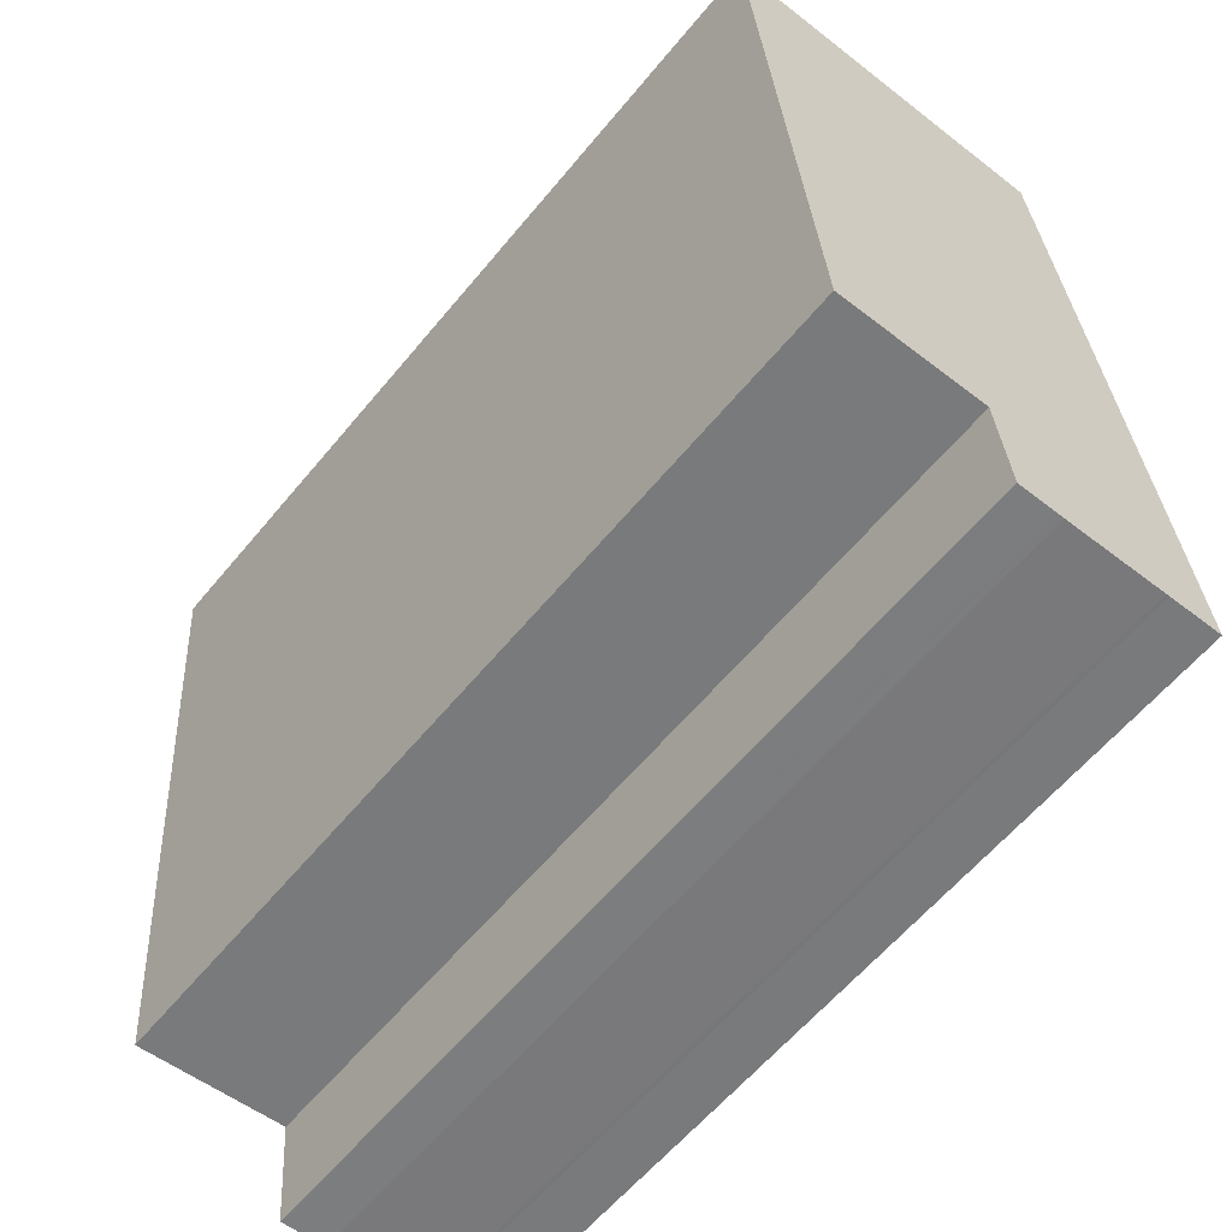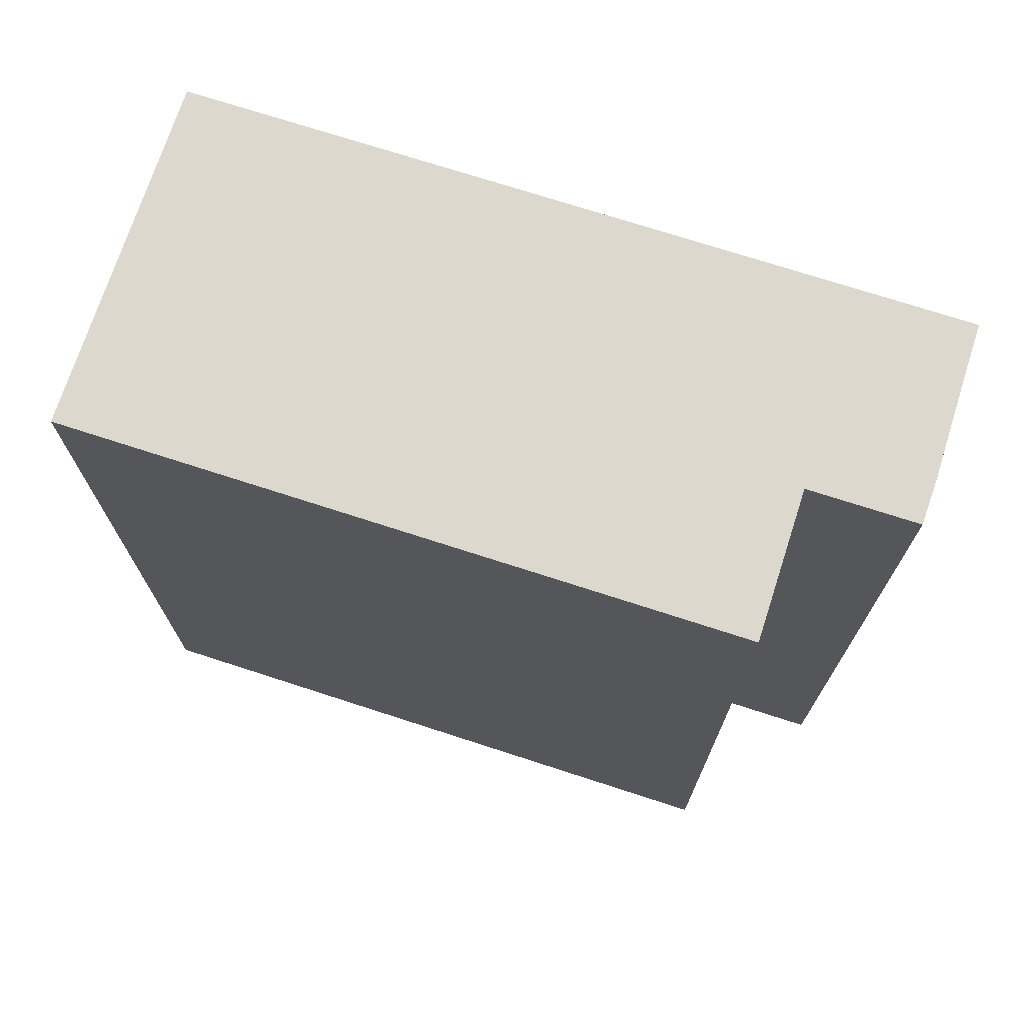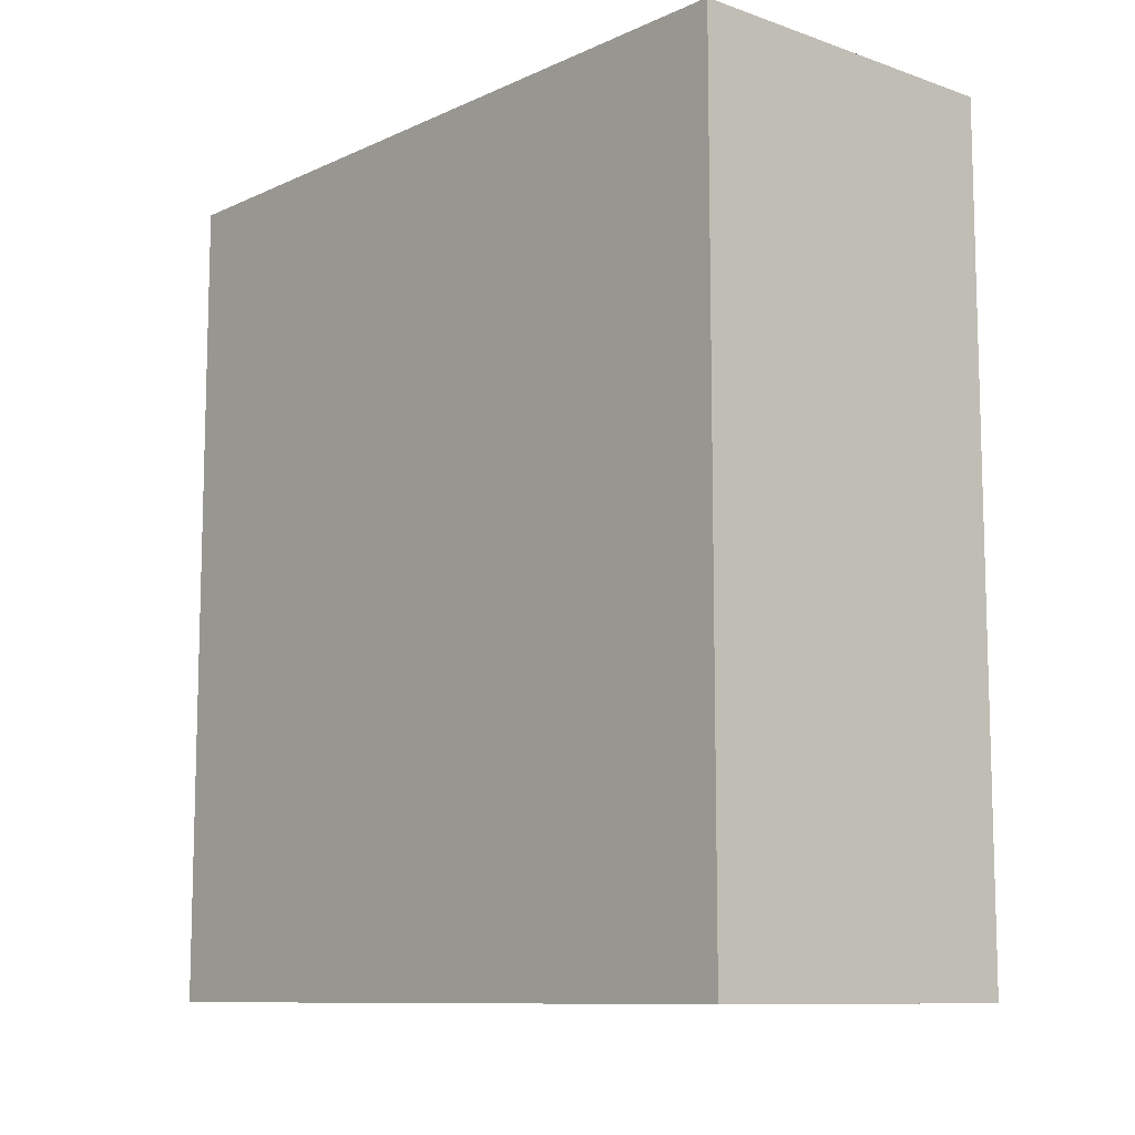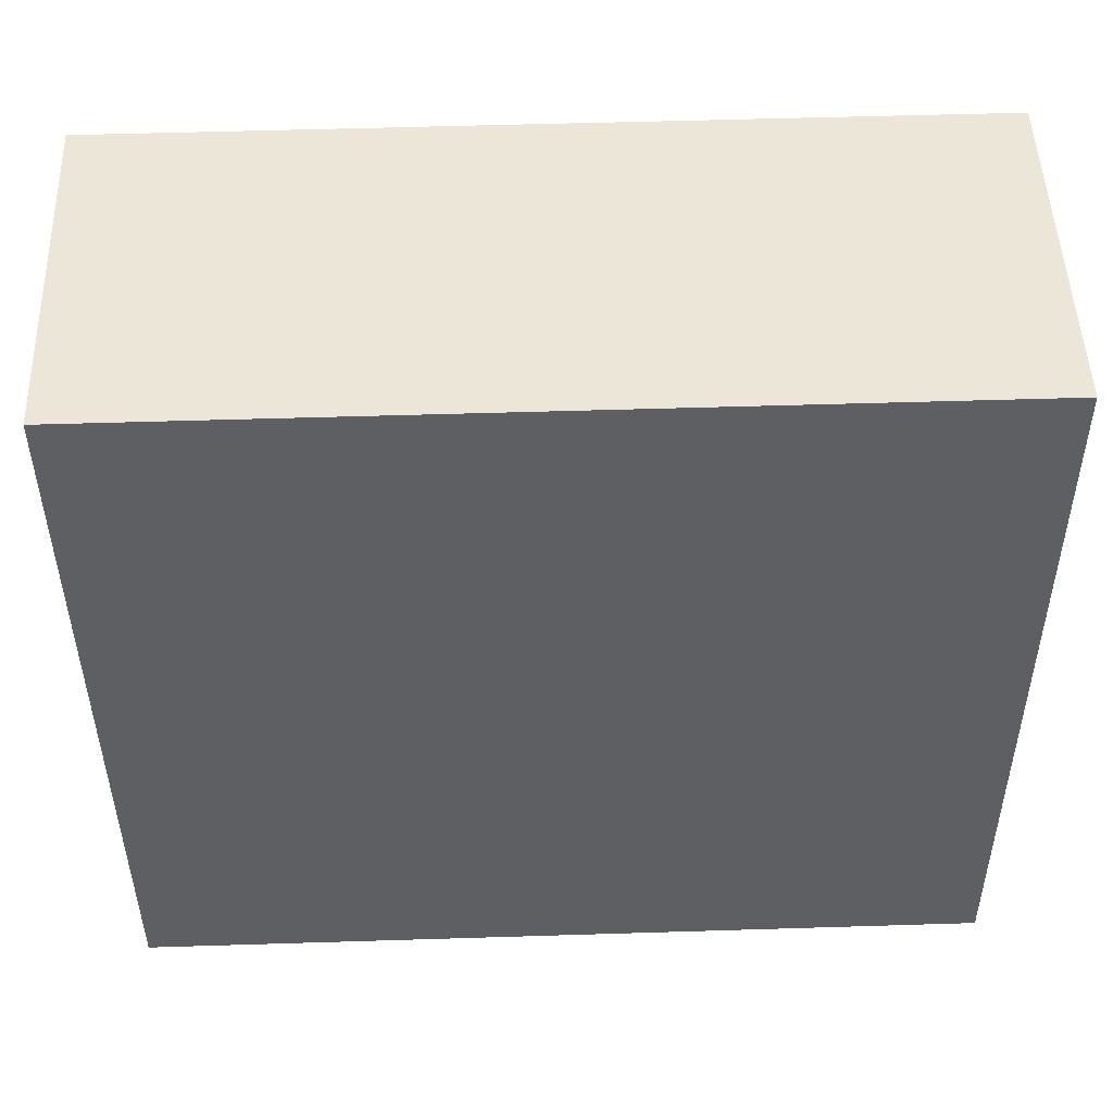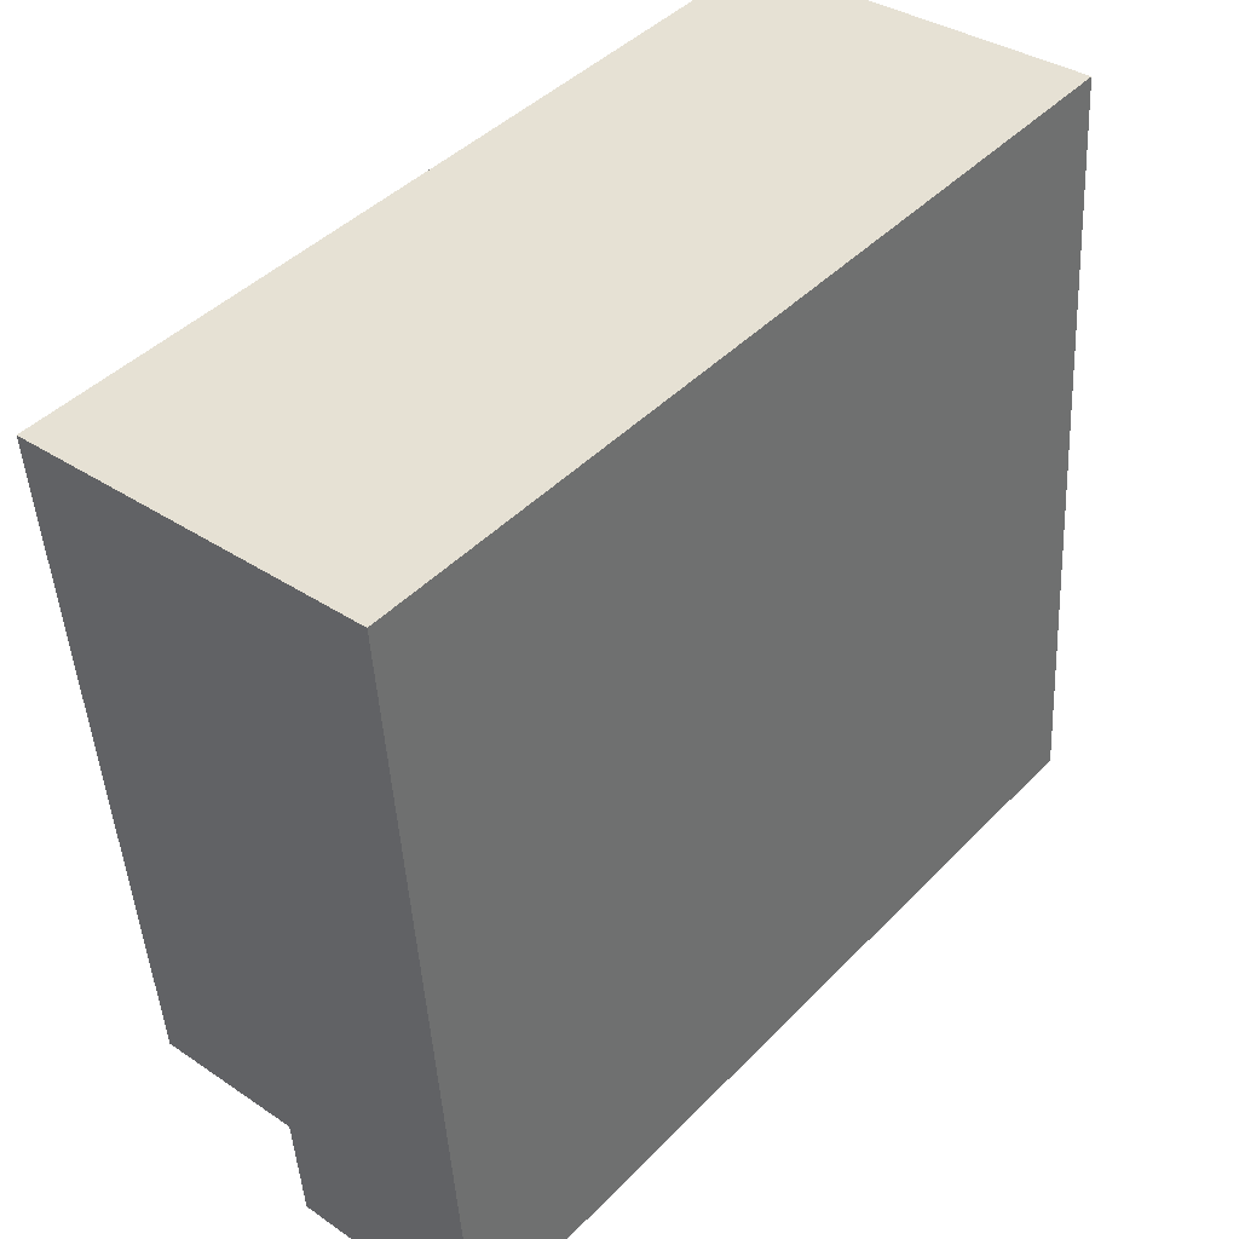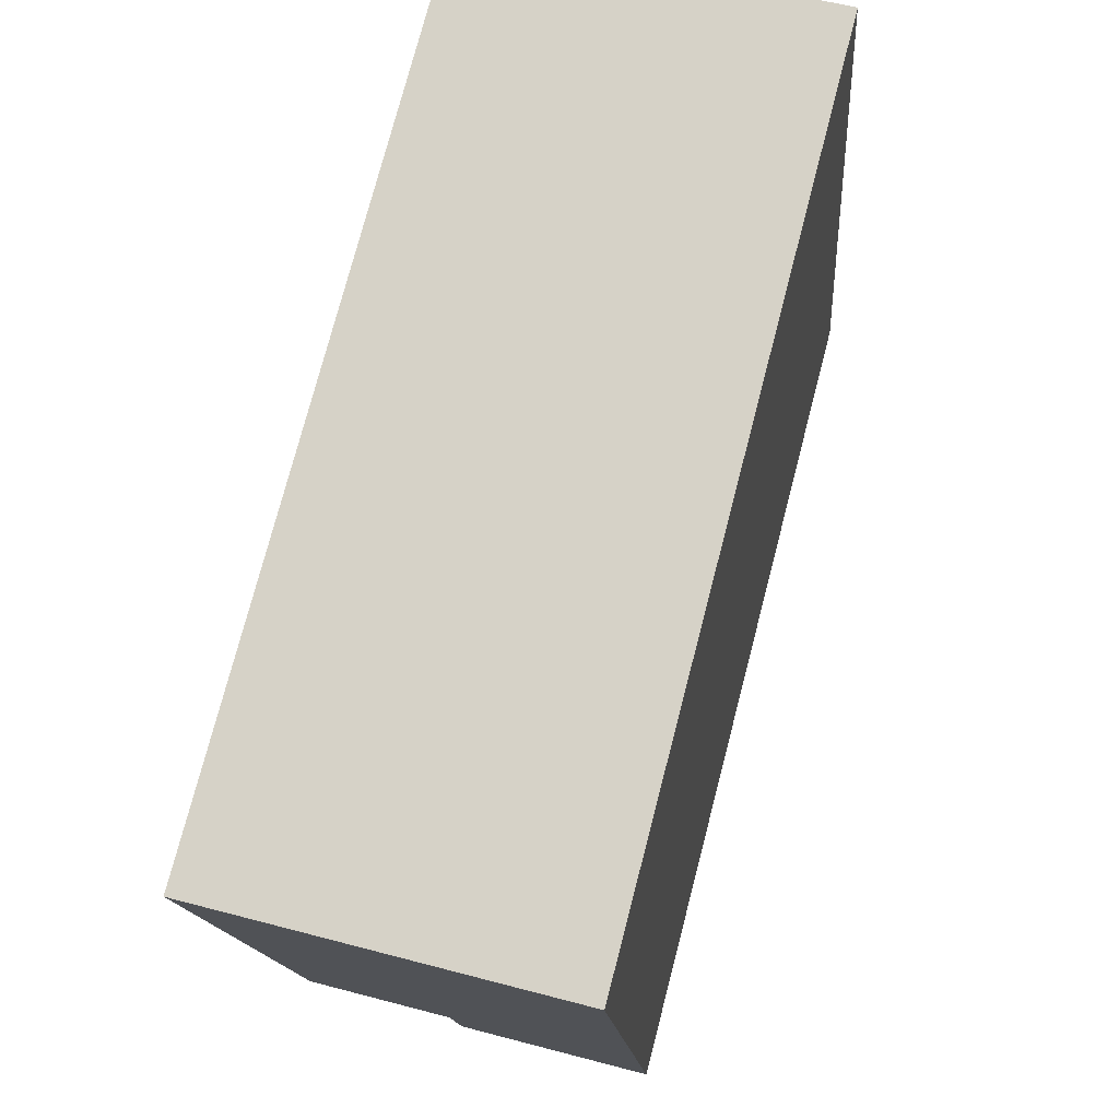
<metadata>
{"format":"obj","ext":"obj","renderer":"f3d","projection":"perspective","resolution":1024,"background":"white","views":[{"elev":-60.6,"azim":140.6,"up":"+Z"},{"elev":72.3,"azim":112.4,"up":"+Y"},{"elev":-10.1,"azim":-36.8,"up":"+Y"},{"elev":53.9,"azim":-91.9,"up":"+Z"},{"elev":43.9,"azim":-139.7,"up":"+Z"},{"elev":76.0,"azim":-165.4,"up":"+Z"}]}
</metadata>
<code>
v  0.002 12.69 0.023
v  0.793 12.69 -0.062
v  0 12.69 7.77e-16
v  0.886 12.69 11.57
v  0.85 12.69 -0.068
v  2.343 12.69 -0.192
v  2.4 12.69 -0.195
v  3.012 12.69 -0.226
v  3.013 12.69 -0.212
v  3.138 12.69 1.402
v  5.36 12.69 1.229
v  6.121 12.69 11.15
v  3.012 1.384e-17 -0.226
v  2.343 1.176e-17 -0.192
v  2.4 1.194e-17 -0.195
v  0.85 4.164e-18 -0.068
v  0.793 3.796e-18 -0.062
v  0 0 0
v  5.36 -7.525e-17 1.229
v  3.138 -8.585e-17 1.402
v  0.886 -7.082e-16 11.57
v  0.002 -1.408e-18 0.023
v  6.121 -6.83e-16 11.15
v  3.013 1.298e-17 -0.212
g defaultobject
f 1 2 3
f 2 1 4
f 2 4 5
f 5 4 6
f 6 4 7
f 7 4 8
f 8 4 9
f 9 4 10
f 10 4 11
f 11 4 12
f 13 7 8
f 7 13 6
f 6 13 14
f 14 13 15
f 14 5 6
f 5 14 16
f 16 2 5
f 2 16 17
f 17 3 2
f 3 17 18
f 19 10 11
f 10 19 20
f 18 1 3
f 1 18 4
f 4 18 21
f 21 18 22
f 21 12 4
f 12 21 23
f 23 11 12
f 11 23 19
f 9 13 8
f 13 9 10
f 13 10 24
f 24 10 20
f 17 22 18
f 22 17 21
f 21 17 23
f 23 17 16
f 23 16 14
f 23 14 15
f 23 15 20
f 20 15 24
f 24 15 13
f 23 20 19

</code>
